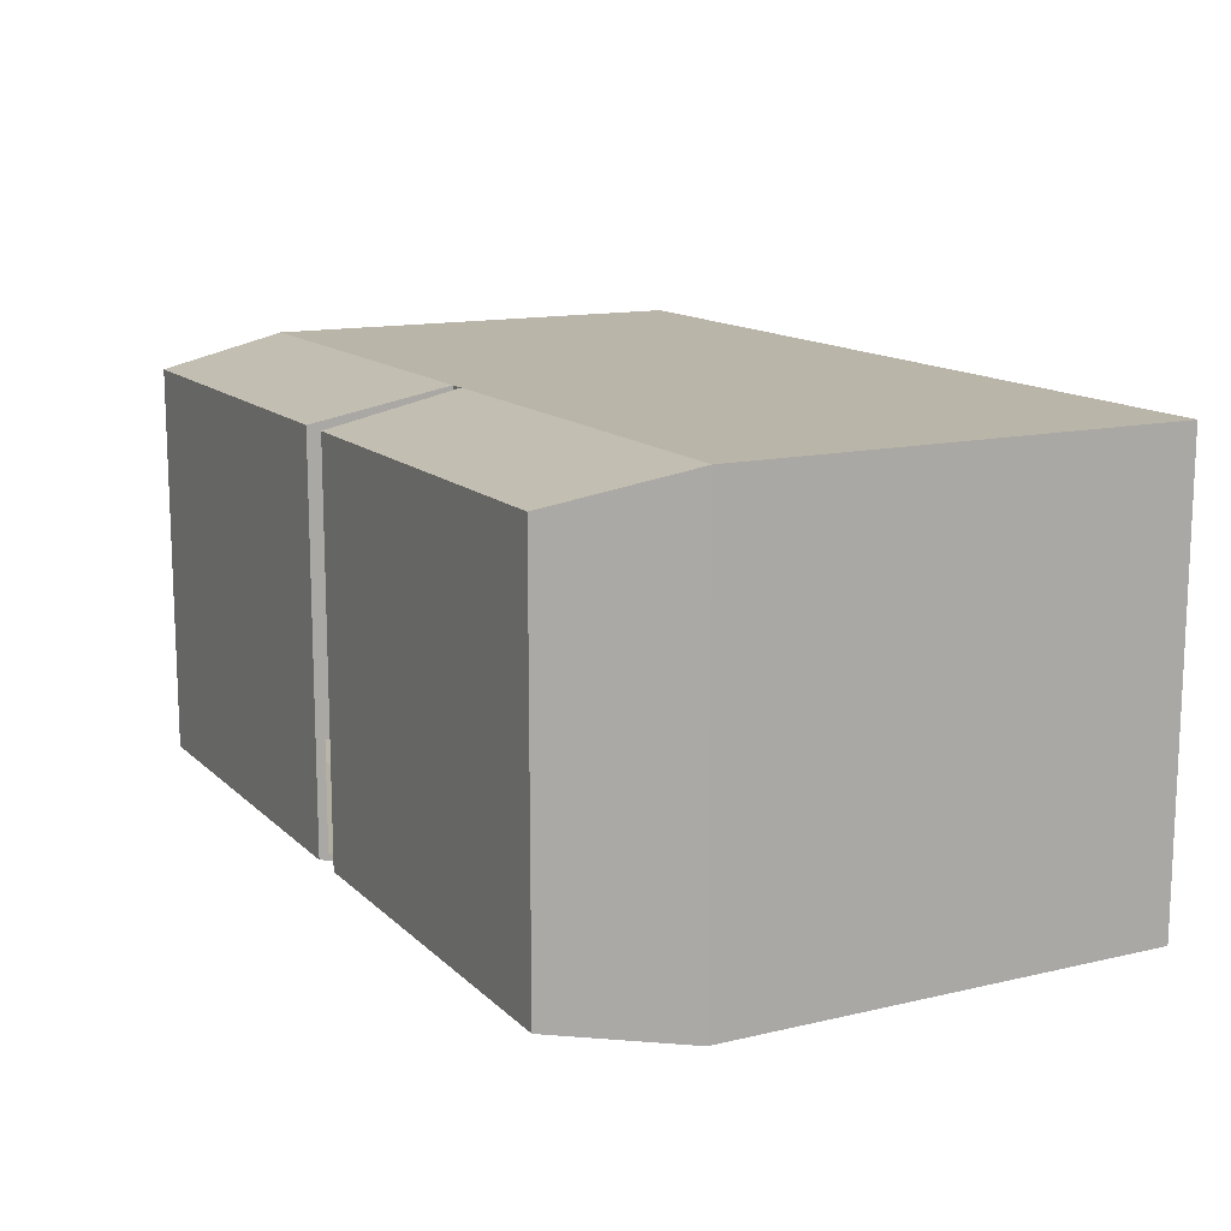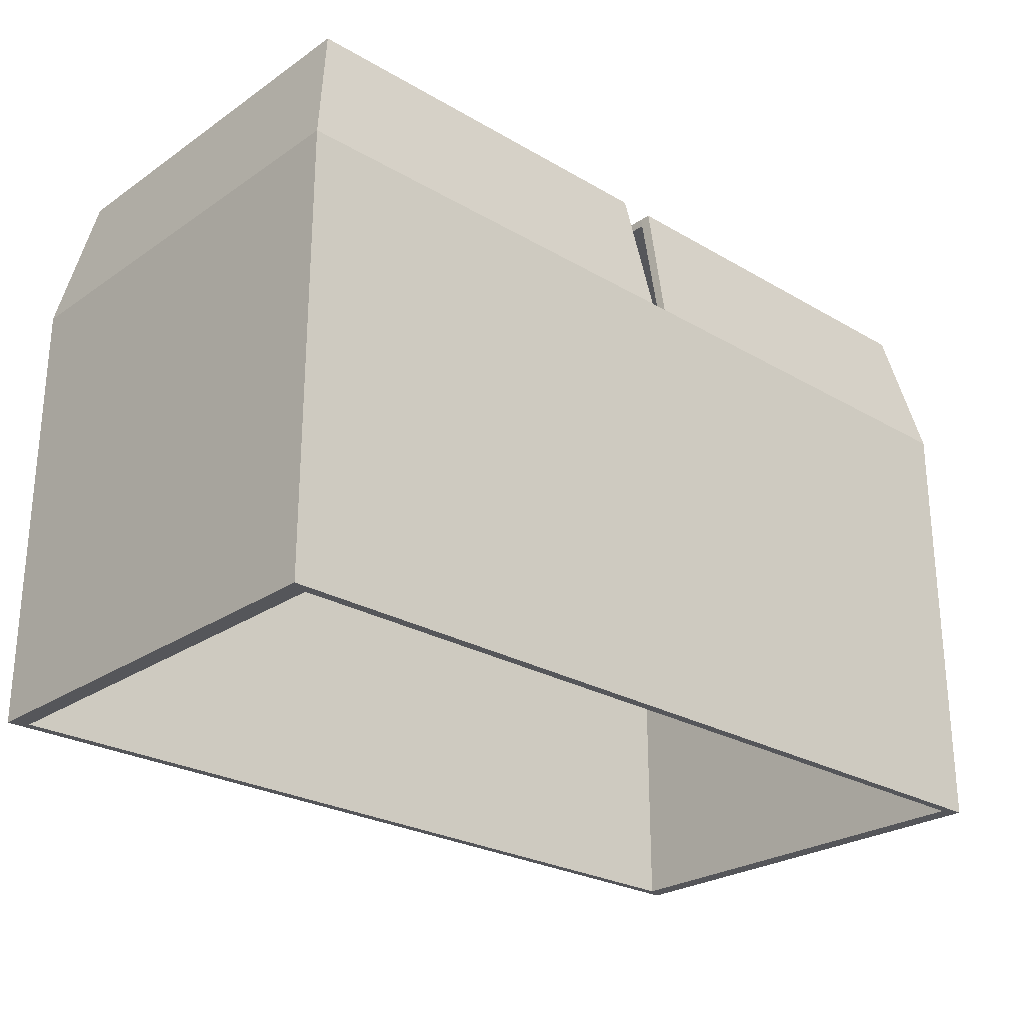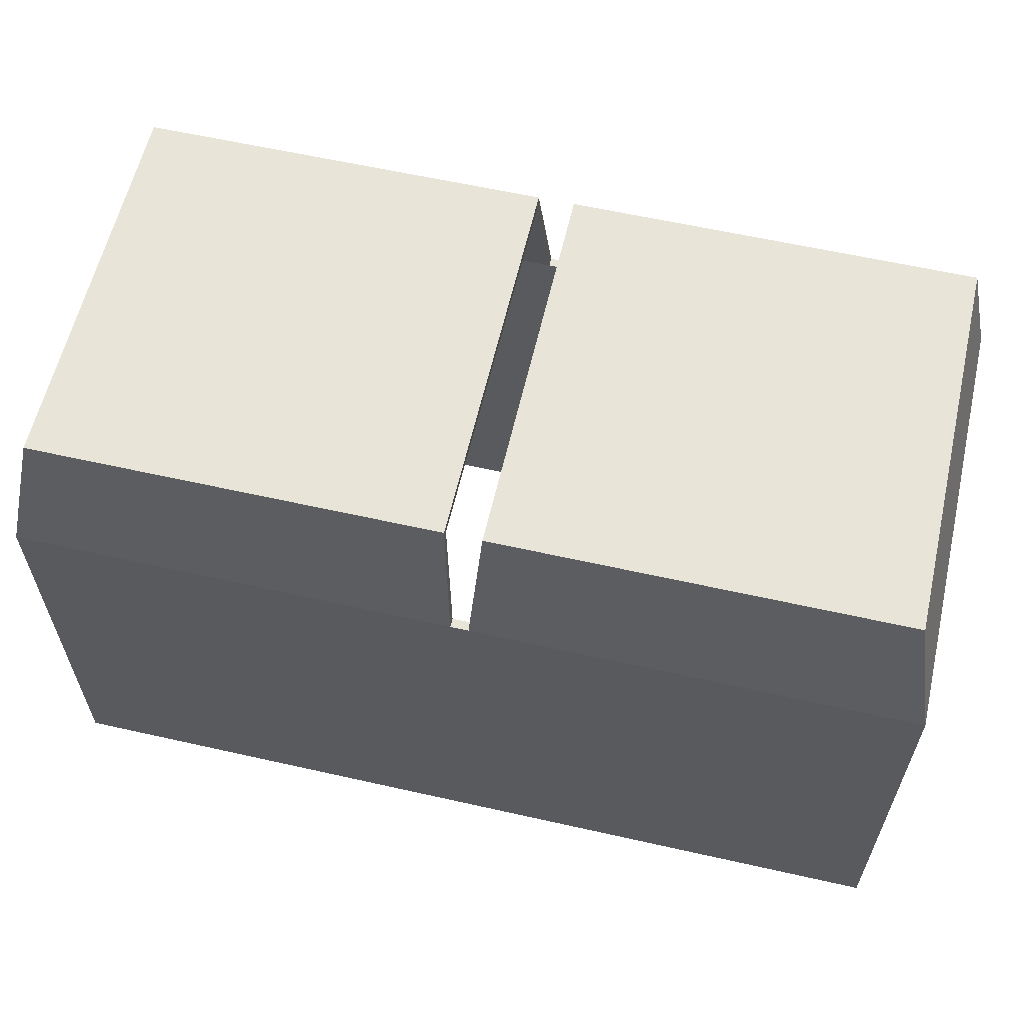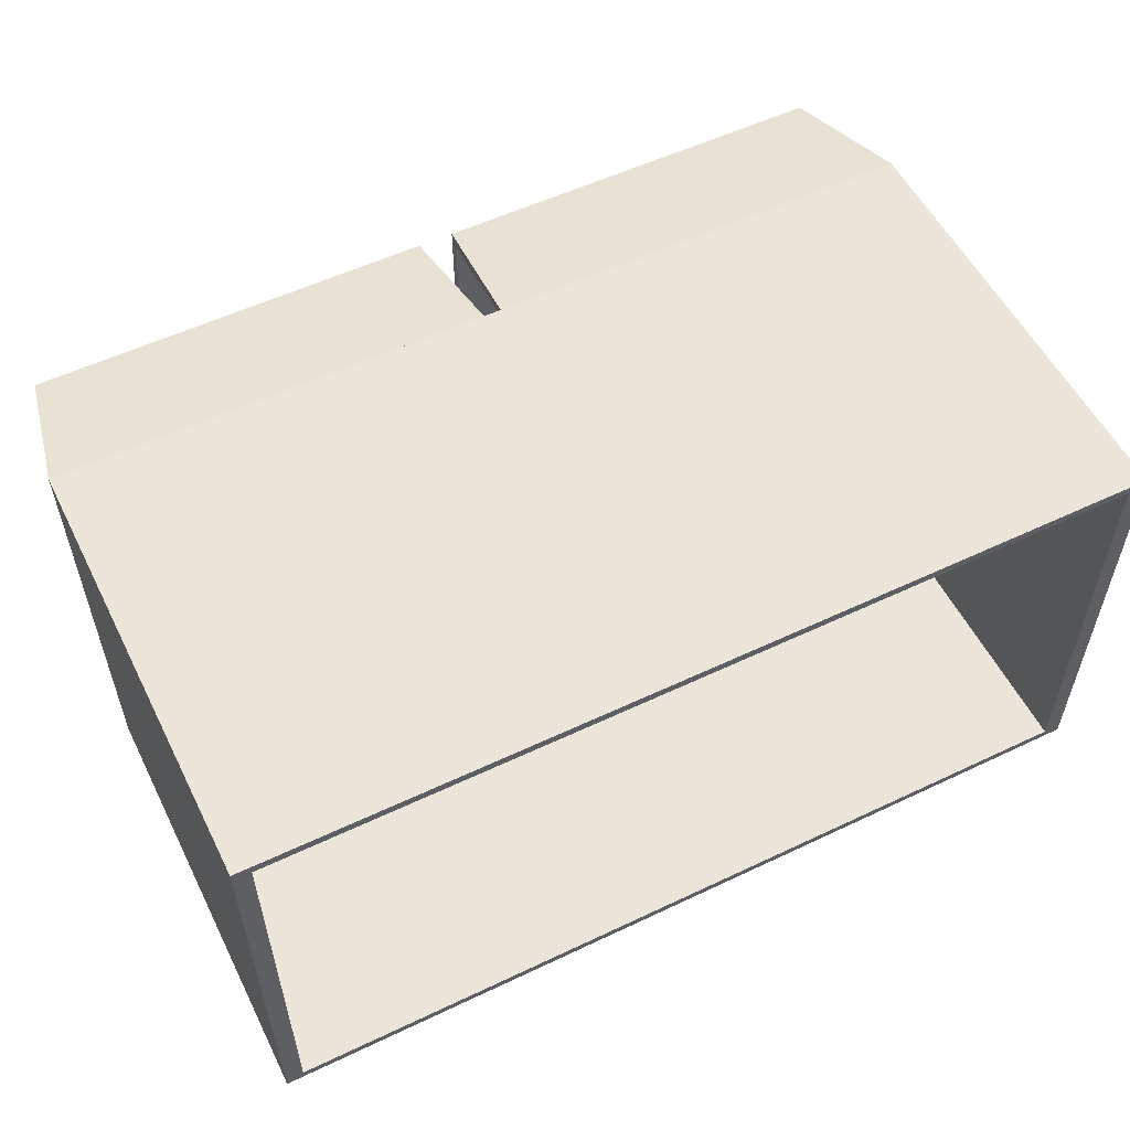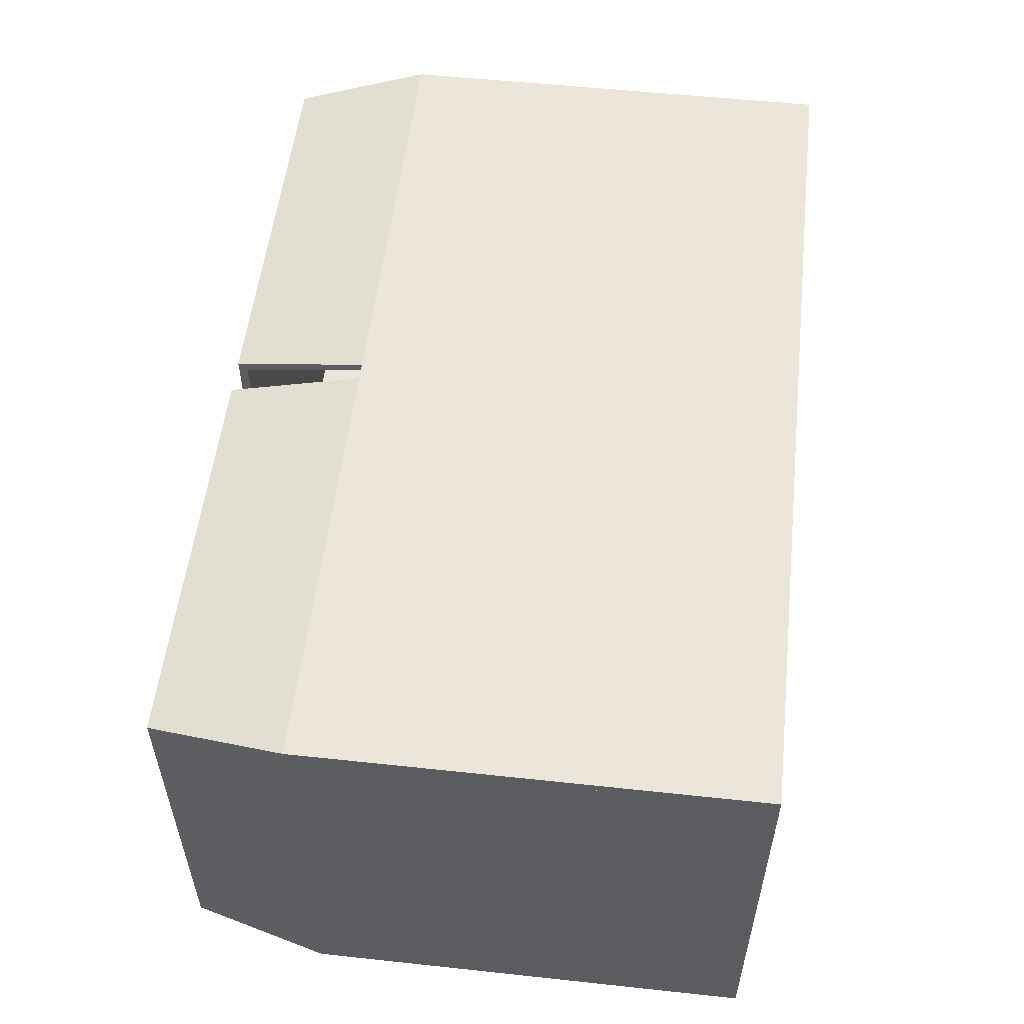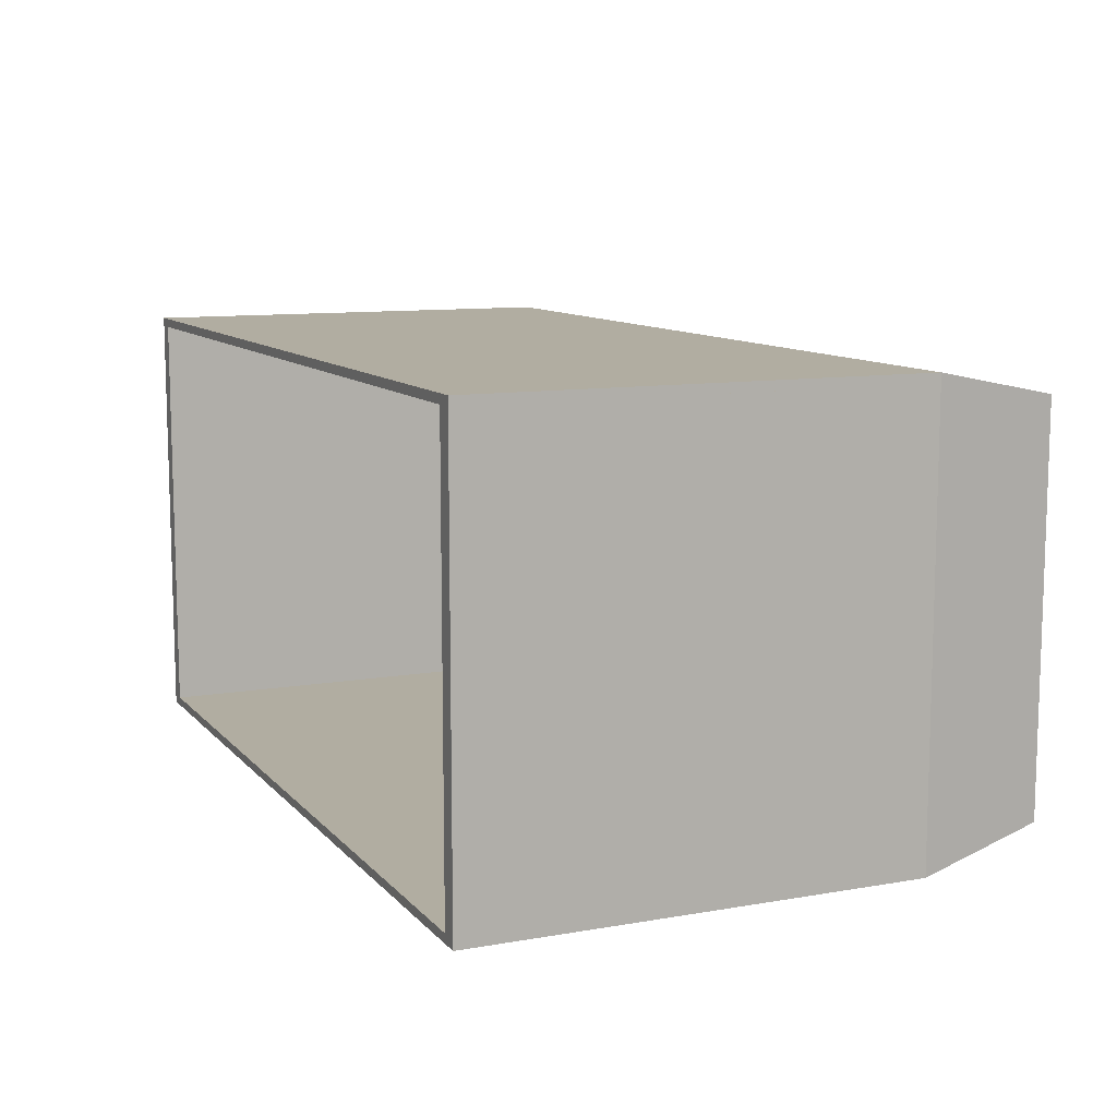
<metadata>
{"format":"obj","ext":"obj","renderer":"f3d","projection":"perspective","resolution":1024,"background":"white","views":[{"elev":13.5,"azim":-117.7,"up":"+Z"},{"elev":-25.9,"azim":-42.8,"up":"+Y"},{"elev":60.3,"azim":-167.0,"up":"+Y"},{"elev":55.4,"azim":-26.5,"up":"+Z"},{"elev":54.5,"azim":-83.5,"up":"+Z"},{"elev":10.4,"azim":66.1,"up":"+Z"}]}
</metadata>
<code>
g Seite1
v 0.01501 0.002288 0.505
v -0.004995 0.002288 0.505
v -0.004995 0.5023 0.505
v 0.01501 0.5023 0.505
v 0.01501 0.5023 0.985
v -0.004995 0.5023 0.985
v -0.004995 0.002288 0.985
v 0.01501 0.002288 0.985
v 0.01501 0.002288 0.505
v 0.01501 0.002288 0.985
v -0.004995 0.002288 0.985
v -0.004995 0.002288 0.505
v 0.01501 0.002288 0.505
v 0.01501 0.5023 0.505
v 0.01501 0.5023 0.985
v 0.01501 0.002288 0.985
v -0.004995 0.002288 0.985
v -0.004995 0.5023 0.985
v -0.004995 0.5023 0.505
v -0.004995 0.002288 0.505
v 0.01501 0.5023 0.505
v -0.004995 0.5023 0.505
v -0.004995 0.5023 0.985
v 0.01501 0.5023 0.985
f 1 2 3
f 3 4 1
f 5 6 7
f 7 8 5
f 9 10 11
f 11 12 9
f 13 14 15
f 15 16 13
f 17 18 19
f 19 20 17
f 21 22 23
f 23 24 21
g Hoecker2
v 0.965 0.5493 0.9749
v 0.5081 0.5493 0.9749
v 0.515 0.6523 0.9529
v 0.965 0.6523 0.9529
v 0.5052 0.5056 0.9943
v 0.505 0.5023 0.995
v 0.995 0.5023 0.995
v 0.965 0.6523 0.965
v 0.515 0.6523 0.965
v 0.965 0.6523 0.9529
v 0.965 0.6523 0.965
v 0.995 0.5023 0.995
v 0.995 0.5023 0.495
v 0.965 0.6523 0.5318
v 0.965 0.6523 0.525
v 0.5081 0.5493 0.975
v 0.975 0.5493 0.975
v 0.975 0.549 0.975
v 0.5081 0.549 0.975
v 0.505 0.5023 0.985
v 0.505 0.5023 0.995
v 0.5052 0.5056 0.9943
v 0.5052 0.5056 0.9843
v 0.975 0.5023 0.505
v 0.505 0.5023 0.505
v 0.505 0.5023 0.495
v 0.995 0.5023 0.495
v 0.975 0.5023 0.985
v 0.995 0.5023 0.995
v 0.505 0.5023 0.985
v 0.505 0.5023 0.995
v 0.5052 0.5056 0.4957
v 0.515 0.6523 0.525
v 0.965 0.6523 0.525
v 0.995 0.5023 0.495
v 0.505 0.5023 0.495
v 0.965 0.6523 0.5318
v 0.965 0.5493 0.5134
v 0.965 0.5493 0.9749
v 0.965 0.6523 0.9529
v 0.965 0.5493 0.5134
v 0.505 0.5023 0.505
v 0.975 0.5023 0.505
v 0.975 0.5493 0.5134
v 0.5052 0.5056 0.5056
v 0.965 0.6523 0.5318
v 0.515 0.6523 0.5318
v 0.505 0.5023 0.495
v 0.505 0.5023 0.505
v 0.5052 0.5056 0.5056
v 0.5052 0.5056 0.4957
v 0.515 0.6523 0.5318
v 0.515 0.6523 0.525
v 0.5052 0.5056 0.4957
v 0.5052 0.5056 0.5056
v 0.515 0.6523 0.965
v 0.515 0.6523 0.9529
v 0.5081 0.5493 0.9749
v 0.5081 0.5493 0.975
v 0.5052 0.5056 0.9943
v 0.5081 0.549 0.975
v 0.5052 0.5056 0.9843
v 0.5081 0.5493 0.975
v 0.5081 0.5493 0.9749
v 0.965 0.5493 0.9749
v 0.965 0.5493 0.5134
v 0.975 0.5493 0.5134
v 0.975 0.5493 0.975
v 0.515 0.6523 0.9529
v 0.515 0.6523 0.965
v 0.965 0.6523 0.965
v 0.965 0.6523 0.9529
v 0.975 0.549 0.975
v 0.975 0.5493 0.975
v 0.975 0.5493 0.5134
v 0.975 0.5023 0.505
v 0.975 0.5023 0.985
v 0.5052 0.5056 0.9843
v 0.5081 0.549 0.975
v 0.975 0.549 0.975
v 0.975 0.5023 0.985
v 0.505 0.5023 0.985
v 0.965 0.6523 0.5318
v 0.965 0.6523 0.525
v 0.515 0.6523 0.525
v 0.515 0.6523 0.5318
f 25 26 27
f 27 28 25
f 29 30 31
f 29 31 32
f 32 33 29
f 34 35 36
f 34 36 37
f 37 38 34
f 37 39 38
f 40 41 42
f 42 43 40
f 44 45 46
f 46 47 44
f 48 49 50
f 50 51 48
f 52 48 51
f 51 53 52
f 54 52 53
f 53 55 54
f 56 57 58
f 58 59 56
f 59 60 56
f 61 62 63
f 63 64 61
f 65 66 67
f 67 68 65
f 69 66 65
f 69 65 70
f 70 71 69
f 72 73 74
f 74 75 72
f 76 77 78
f 78 79 76
f 80 81 82
f 82 83 80
f 84 80 83
f 84 83 85
f 85 86 84
f 87 88 89
f 89 90 91
f 91 92 89
f 89 92 87
f 93 94 95
f 95 96 93
f 97 98 99
f 99 100 97
f 100 101 97
f 102 103 104
f 104 105 102
f 105 106 102
f 107 108 109
f 109 110 107
g Hoecker1
v 0.4819 0.549 0.975
v 0.01501 0.549 0.975
v 0.01501 0.5493 0.975
v 0.4819 0.5493 0.975
v 0.475 0.6523 0.9529
v 0.4819 0.5493 0.9749
v 0.02501 0.5493 0.9749
v 0.02501 0.6523 0.9529
v 0.4849 0.5056 0.4957
v 0.485 0.5023 0.495
v -0.004995 0.5023 0.495
v 0.02501 0.6523 0.525
v 0.475 0.6523 0.525
v 0.485 0.5023 0.995
v 0.485 0.5023 0.985
v 0.4849 0.5056 0.9843
v 0.4849 0.5056 0.9943
v 0.01501 0.5023 0.985
v 0.485 0.5023 0.985
v 0.485 0.5023 0.995
v -0.004995 0.5023 0.995
v 0.01501 0.5023 0.505
v -0.004995 0.5023 0.495
v 0.485 0.5023 0.505
v 0.485 0.5023 0.495
v 0.02501 0.6523 0.5318
v 0.475 0.6523 0.5318
v 0.475 0.6523 0.525
v 0.02501 0.6523 0.525
v 0.4819 0.5493 0.975
v 0.4819 0.5493 0.9749
v 0.475 0.6523 0.9529
v 0.475 0.6523 0.965
v 0.4849 0.5056 0.9943
v 0.4819 0.549 0.975
v 0.4849 0.5056 0.9843
v 0.4849 0.5056 0.9943
v 0.475 0.6523 0.965
v 0.02501 0.6523 0.965
v -0.004995 0.5023 0.995
v 0.485 0.5023 0.995
v 0.02501 0.6523 0.9529
v 0.02501 0.5493 0.9749
v 0.02501 0.5493 0.5134
v 0.02501 0.6523 0.5318
v 0.02501 0.5493 0.9749
v 0.4819 0.5493 0.9749
v 0.4819 0.5493 0.975
v 0.01501 0.5493 0.975
v 0.02501 0.5493 0.5134
v 0.01501 0.5493 0.5134
v 0.02501 0.6523 0.5318
v 0.02501 0.6523 0.525
v -0.004995 0.5023 0.495
v -0.004995 0.5023 0.995
v 0.02501 0.6523 0.9529
v 0.02501 0.6523 0.965
v 0.4849 0.5056 0.9843
v 0.485 0.5023 0.985
v 0.01501 0.5023 0.985
v 0.01501 0.549 0.975
v 0.4819 0.549 0.975
v 0.02501 0.5493 0.5134
v 0.01501 0.5493 0.5134
v 0.01501 0.5023 0.505
v 0.4849 0.5056 0.5056
v 0.475 0.6523 0.5318
v 0.02501 0.6523 0.5318
v 0.485 0.5023 0.505
v 0.475 0.6523 0.5318
v 0.4849 0.5056 0.5056
v 0.4849 0.5056 0.4957
v 0.475 0.6523 0.525
v 0.01501 0.5023 0.505
v 0.01501 0.5493 0.5134
v 0.01501 0.5493 0.975
v 0.01501 0.549 0.975
v 0.01501 0.5023 0.985
v 0.02501 0.6523 0.9529
v 0.02501 0.6523 0.965
v 0.475 0.6523 0.965
v 0.475 0.6523 0.9529
v 0.4849 0.5056 0.4957
v 0.4849 0.5056 0.5056
v 0.485 0.5023 0.505
v 0.485 0.5023 0.495
f 111 112 113
f 113 114 111
f 115 116 117
f 117 118 115
f 119 120 121
f 119 121 122
f 122 123 119
f 124 125 126
f 126 127 124
f 128 129 130
f 130 131 128
f 132 128 131
f 131 133 132
f 134 132 133
f 133 135 134
f 136 137 138
f 138 139 136
f 140 141 142
f 142 143 140
f 140 143 144
f 145 140 144
f 144 146 145
f 147 148 149
f 149 150 147
f 150 151 147
f 152 153 154
f 154 155 152
f 156 157 158
f 158 159 156
f 160 156 159
f 159 161 160
f 162 163 164
f 162 164 165
f 165 166 162
f 165 167 166
f 168 169 170
f 168 170 171
f 171 172 168
f 173 174 175
f 176 177 178
f 178 173 176
f 173 179 176
f 175 179 173
f 180 181 182
f 182 183 180
f 184 185 186
f 186 187 184
f 187 188 184
f 189 190 191
f 191 192 189
f 193 194 195
f 195 196 193
g LangeSeite1
v -0.004995 0.002288 0.995
v 0.995 0.002288 0.995
v 0.995 0.5023 0.995
v -0.004995 0.5023 0.995
v -0.004995 0.5023 0.985
v 0.995 0.5023 0.985
v 0.995 0.002288 0.985
v -0.004995 0.002288 0.985
v -0.004995 0.5023 0.985
v -0.004995 0.5023 0.995
v 0.995 0.5023 0.995
v 0.995 0.5023 0.985
v 0.995 0.5023 0.985
v 0.995 0.5023 0.995
v 0.995 0.002288 0.995
v 0.995 0.002288 0.985
v 0.995 0.002288 0.985
v 0.995 0.002288 0.995
v -0.004995 0.002288 0.995
v -0.004995 0.002288 0.985
v -0.004995 0.002288 0.985
v -0.004995 0.002288 0.995
v -0.004995 0.5023 0.995
v -0.004995 0.5023 0.985
f 197 198 199
f 199 200 197
f 201 202 203
f 203 204 201
f 205 206 207
f 207 208 205
f 209 210 211
f 211 212 209
f 213 214 215
f 215 216 213
f 217 218 219
f 219 220 217
g LangeSeite2
v 0.995 0.5023 0.495
v 0.995 0.5023 0.505
v 0.995 0.002288 0.505
v 0.995 0.002288 0.495
v -0.004995 0.002288 0.505
v 0.995 0.002288 0.505
v 0.995 0.5023 0.505
v -0.004995 0.5023 0.505
v -0.004995 0.5023 0.495
v 0.995 0.5023 0.495
v 0.995 0.002288 0.495
v -0.004995 0.002288 0.495
v 0.995 0.002288 0.495
v 0.995 0.002288 0.505
v -0.004995 0.002288 0.505
v -0.004995 0.002288 0.495
v -0.004995 0.5023 0.495
v -0.004995 0.5023 0.505
v 0.995 0.5023 0.505
v 0.995 0.5023 0.495
v -0.004995 0.002288 0.495
v -0.004995 0.002288 0.505
v -0.004995 0.5023 0.505
v -0.004995 0.5023 0.495
f 221 222 223
f 223 224 221
f 225 226 227
f 227 228 225
f 229 230 231
f 231 232 229
f 233 234 235
f 235 236 233
f 237 238 239
f 239 240 237
f 241 242 243
f 243 244 241
g Seite2
v 0.995 0.002288 0.505
v 0.995 0.5023 0.505
v 0.995 0.5023 0.985
v 0.995 0.002288 0.985
v 0.975 0.5023 0.505
v 0.995 0.5023 0.505
v 0.995 0.002288 0.505
v 0.975 0.002288 0.505
v 0.975 0.5023 0.985
v 0.975 0.002288 0.985
v 0.995 0.002288 0.985
v 0.995 0.5023 0.985
v 0.975 0.5023 0.505
v 0.975 0.002288 0.505
v 0.975 0.002288 0.985
v 0.975 0.5023 0.985
v 0.975 0.002288 0.505
v 0.995 0.002288 0.505
v 0.995 0.002288 0.985
v 0.975 0.002288 0.985
v 0.975 0.5023 0.505
v 0.975 0.5023 0.985
v 0.995 0.5023 0.985
v 0.995 0.5023 0.505
f 245 246 247
f 247 248 245
f 249 250 251
f 251 252 249
f 253 254 255
f 255 256 253
f 257 258 259
f 259 260 257
f 261 262 263
f 263 264 261
f 265 266 267
f 267 268 265
g Oben2
v 0.515 0.6523 0.525
v 0.515 0.6523 0.965
v 0.965 0.6523 0.965
v 0.965 0.6523 0.525
v 0.965 0.6523 0.525
v 0.965 0.6423 0.525
v 0.515 0.6423 0.525
v 0.515 0.6523 0.525
v 0.965 0.6423 0.525
v 0.965 0.6423 0.965
v 0.515 0.6423 0.965
v 0.515 0.6423 0.525
v 0.965 0.6523 0.965
v 0.965 0.6423 0.965
v 0.965 0.6423 0.525
v 0.965 0.6523 0.525
v 0.515 0.6523 0.965
v 0.515 0.6423 0.965
v 0.965 0.6423 0.965
v 0.965 0.6523 0.965
v 0.515 0.6523 0.525
v 0.515 0.6423 0.525
v 0.515 0.6423 0.965
v 0.515 0.6523 0.965
f 269 270 271
f 271 272 269
f 273 274 275
f 275 276 273
f 277 278 279
f 279 280 277
f 281 282 283
f 283 284 281
f 285 286 287
f 287 288 285
f 289 290 291
f 291 292 289
g Oben1
v 0.475 0.6523 0.525
v 0.02501 0.6523 0.525
v 0.02501 0.6523 0.965
v 0.475 0.6523 0.965
v 0.475 0.6423 0.965
v 0.02501 0.6423 0.965
v 0.02501 0.6423 0.525
v 0.475 0.6423 0.525
v 0.02501 0.6523 0.965
v 0.02501 0.6423 0.965
v 0.475 0.6423 0.965
v 0.475 0.6523 0.965
v 0.475 0.6523 0.525
v 0.475 0.6423 0.525
v 0.02501 0.6423 0.525
v 0.02501 0.6523 0.525
v 0.02501 0.6523 0.525
v 0.02501 0.6423 0.525
v 0.02501 0.6423 0.965
v 0.02501 0.6523 0.965
v 0.475 0.6523 0.965
v 0.475 0.6423 0.965
v 0.475 0.6423 0.525
v 0.475 0.6523 0.525
f 293 294 295
f 295 296 293
f 297 298 299
f 299 300 297
f 301 302 303
f 303 304 301
f 305 306 307
f 307 308 305
f 309 310 311
f 311 312 309
f 313 314 315
f 315 316 313

</code>
